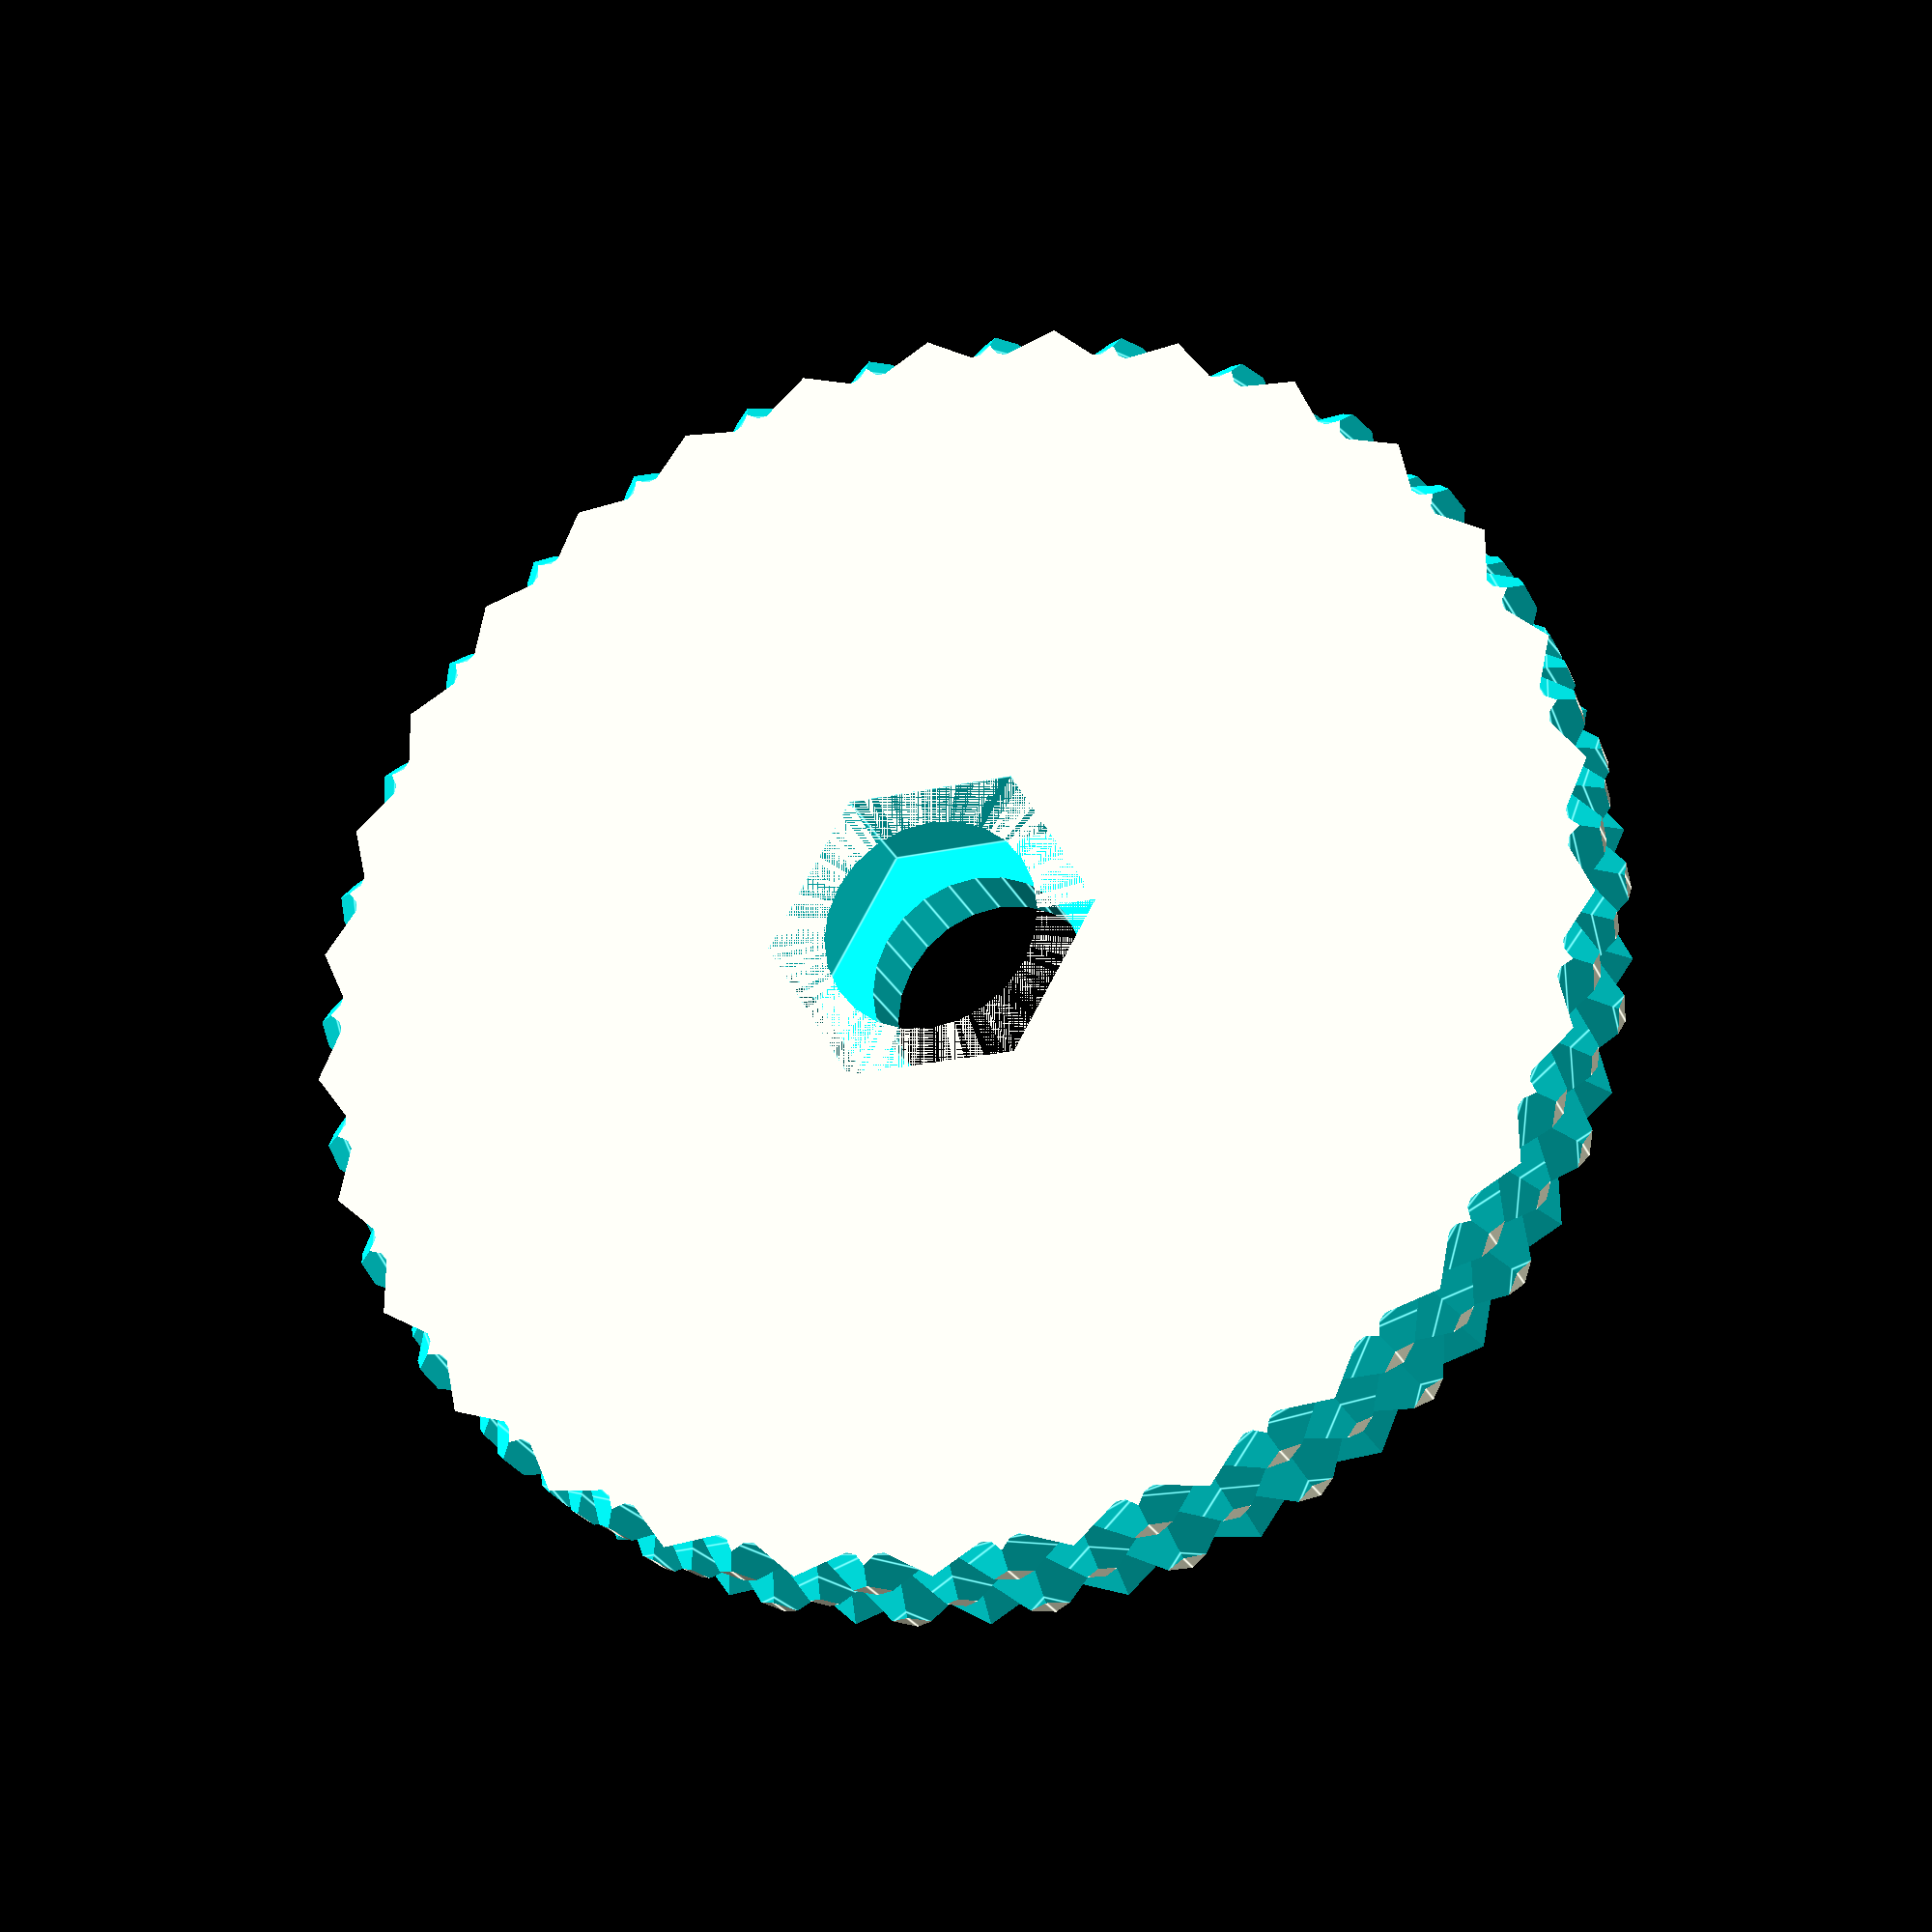
<openscad>
//src=http://www.thingiverse.com/thing:225188


$fn=80;

// radius of thumbwheel
rw=12; // [4:24]

// height (thickness) of thumbwheeel
hw=3; // [0.2:0.2:10]

//nut size
nut_size=5.5;  // [3:0.1:12]

// height of the nut
hm4=2.5; // [0.2:0.1:8]

// hole for the screw to go through without toughing
rm4free=2; // [1:0.1:4]

nut_depth_percentage=90;   // [10:10:120]

// nut trapp wall strength
nut_trapp_wall_strength=1.5;  // [0.5:0.1:5]

//scale in or out
scale_type=2; // [1:out, 2:in]

//height of scale
hs=0.5; // [0:0.1:3]

//width of scale
ws=0.5; // [0.2:0.2:3]

// number of major ticks
nm=5; // [2:12]

// *******************************************************

rm4_ac=nut_size/(2*cos(360/12))-0.1;

// height of nut trapp 90% of nut height
h1=hm4*nut_depth_percentage/100;

// outer radius of nut trapp
r1=rm4_ac+nut_trapp_wall_strength;

e=0.01+0;
e2=1.4+0;

grip=30+0;
grip_gap=1.8+0;
grip_depth=0.6+0;
grip_angle=55+0;


module Grip() {
    rotate([grip_angle,0,0]) cube([1,grip_gap,hw*2],center=true); 
    rotate([-grip_angle,0,0]) cube([1,grip_gap,hw*2],center=true); 
}
module Grip2() {
    for (angle=[-grip_angle,grip_angle]) {
    	hull() {
    		rotate([angle,0,0]) cube([grip_depth*2,0.1,hw*2],center=true); 
    		rotate([angle,0,0]) translate([1,0,0]) cube([1,grip_gap,hw*2],center=true); 
    		}
	}
}

module Scale() {
	for(i=[0:nm-1])
		rotate(360/nm*i)
			translate([r1,-ws/2,hw])cube([(rw-r1)-1,ws,hs]);
	for(i=[0:nm*2-1])
		rotate(360/nm/2*i)
			translate([r1+1+((rw-r1)-2)/2+1,-ws/2,hw])cube([((rw-r1)-2)/4,ws,hs]);
	for(i=[0:nm*10-1])
		rotate(360/nm/10*i)
			translate([r1+1+((rw-r1)-2)/4*3,-ws/2,hw])cube([((rw-r1)-2)/4,ws,hs]);
    
    	for(i=[0:nm-1])
		rotate(360/nm*(i+0.5)) {
           translate([r1+1+((rw-r1)-2)/2+0.5,-1.8,hw]) rotate([0,0,90]) linear_extrude(height = hs) text(text = str(i+1),font="DejaVu Sans Mono:style=Bold", size=3.8);
        }
	
    }
    
module ThumbWheelM3(){
	//color("lime")
	difference(){
		union(){
			cylinder(hw,rw,rw,$fn=nm*30);
			translate([0,0,hw-e-e2])cylinder(h1+e,r1+2,r1);
		}
		translate([0,0,-1])cylinder(hw+h1+2,rm4free,rm4free,$fn=24);
		translate([0,0,0])cylinder(hm4,rm4_ac,rm4_ac,$fn=6);
//		translate([0,0,hw-e2])cylinder(hm4,rm4_ac,rm4_ac,$fn=6);
        
 
        for (i=[0:grip]) {
            rotate([0,0,360/grip*i]) translate([rw+0.5-grip_depth,0,hw/2]) Grip2(); 
        }
	if(scale_type==2) {
       translate([0,0,-hs+0.02]) Scale();
    }
        }
        if(scale_type==1) {
            color("black"){
	Scale();
            }
        }
}

ThumbWheelM3();

</openscad>
<views>
elev=24.0 azim=120.4 roll=199.3 proj=p view=edges
</views>
